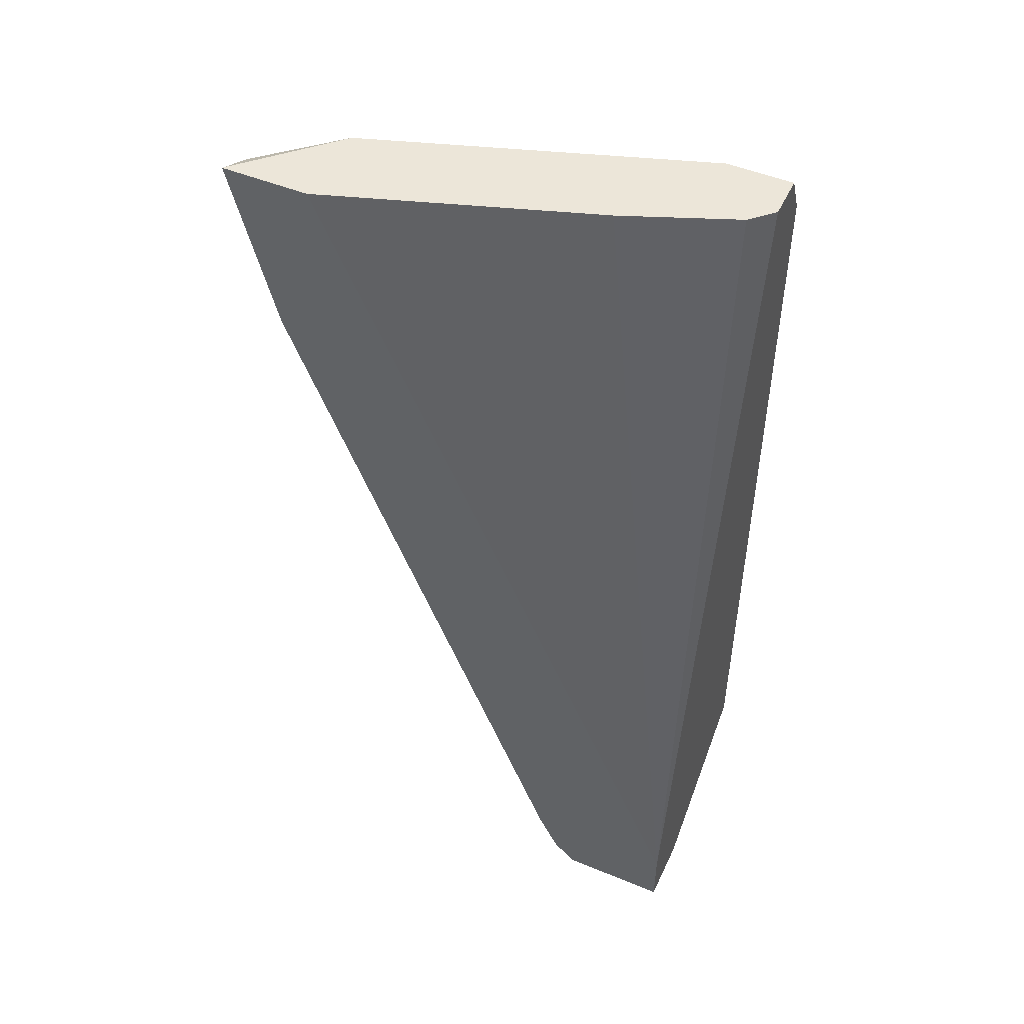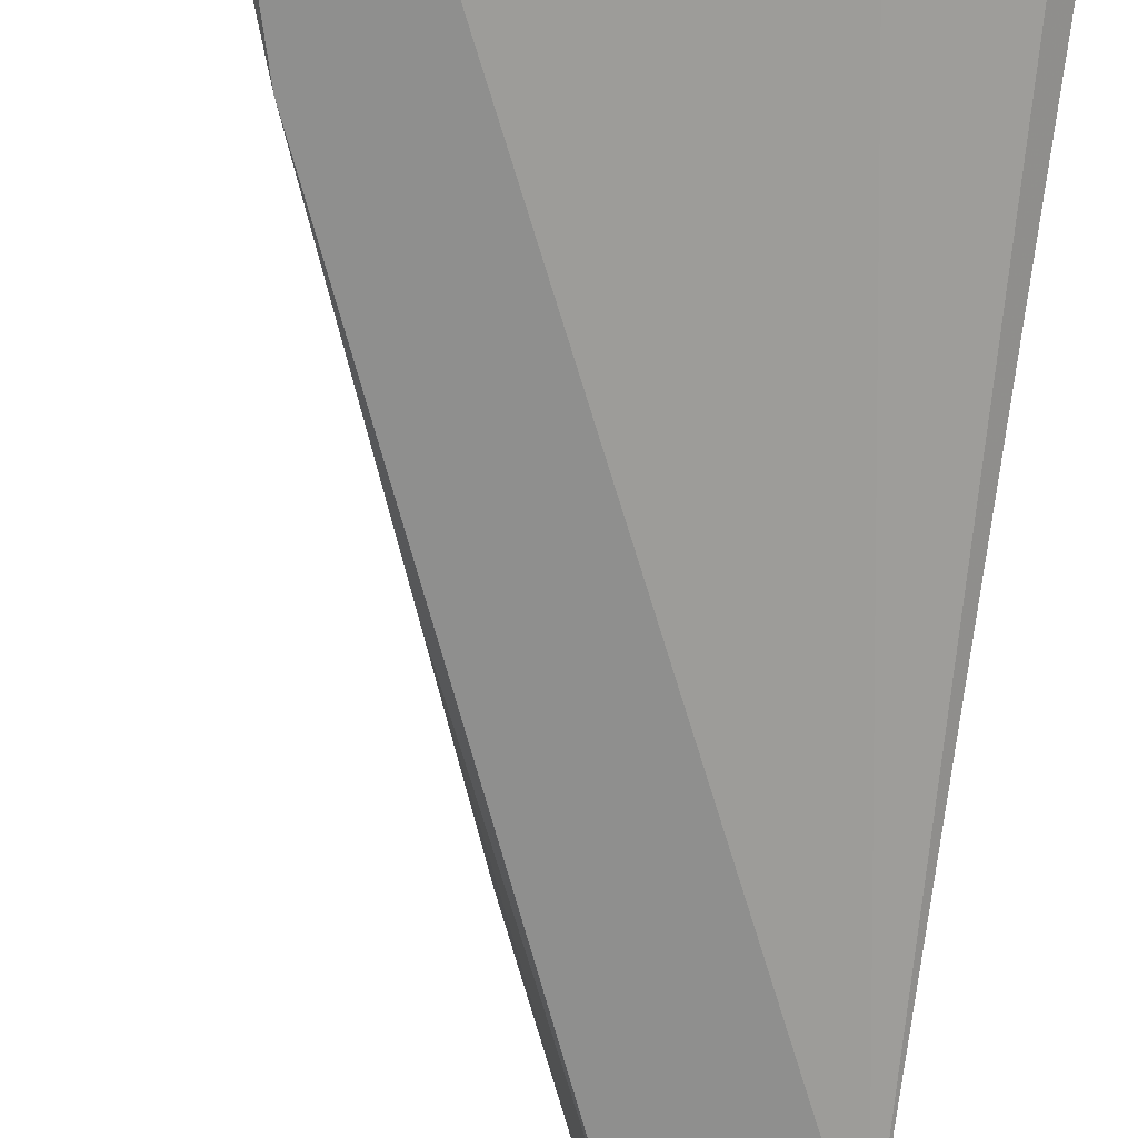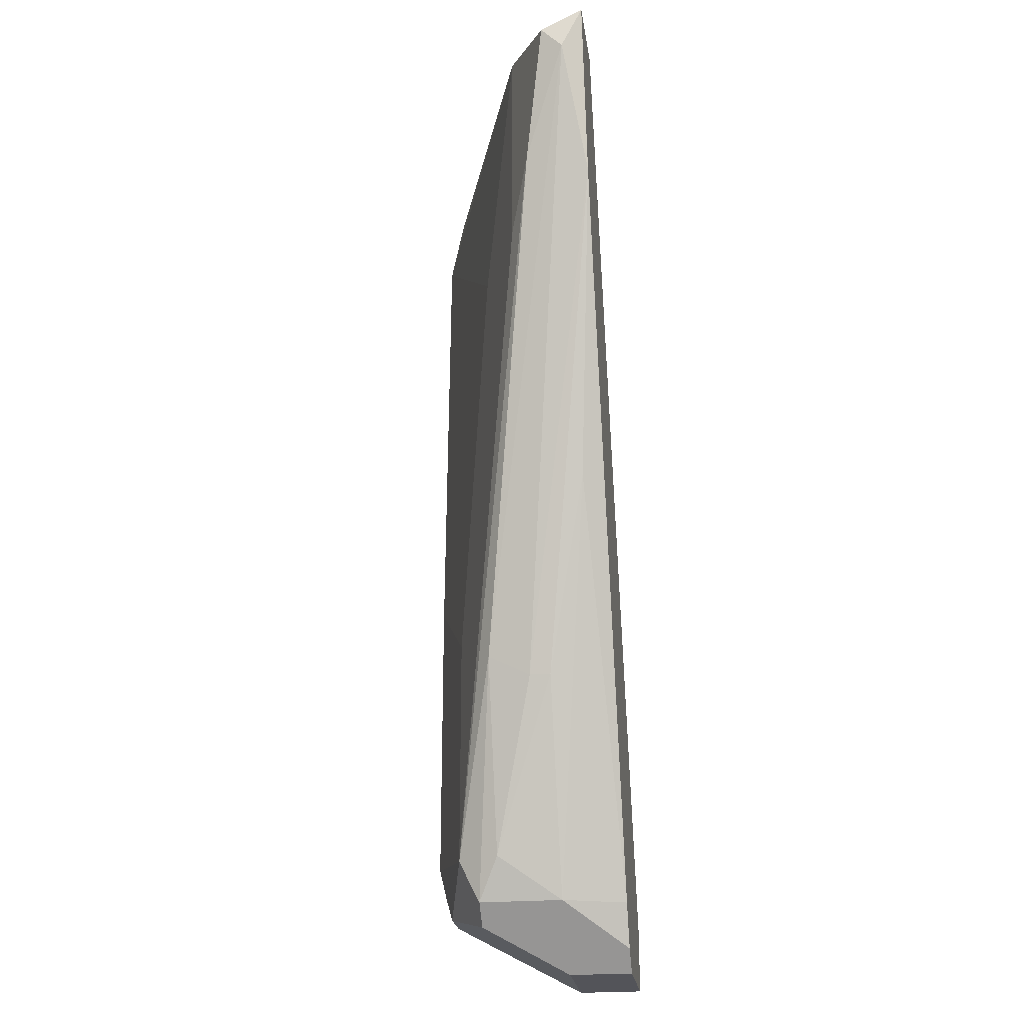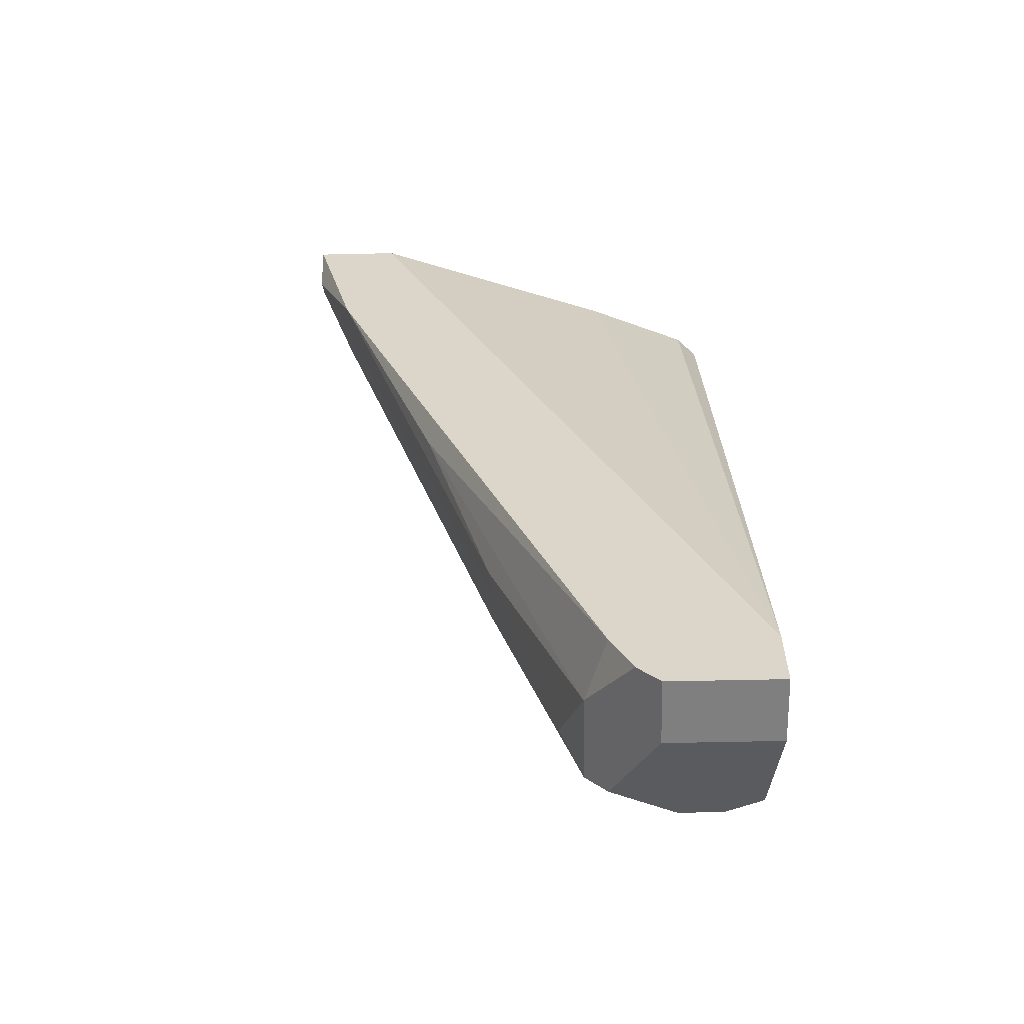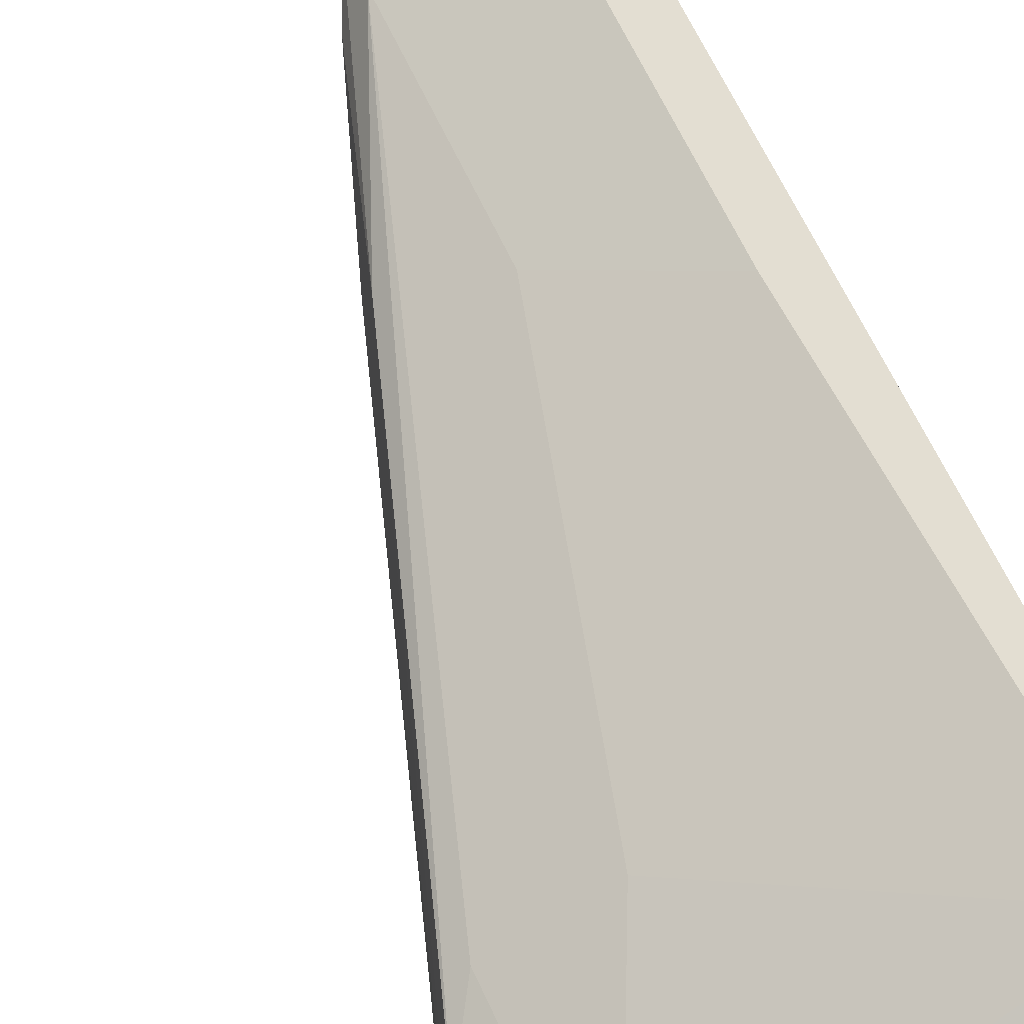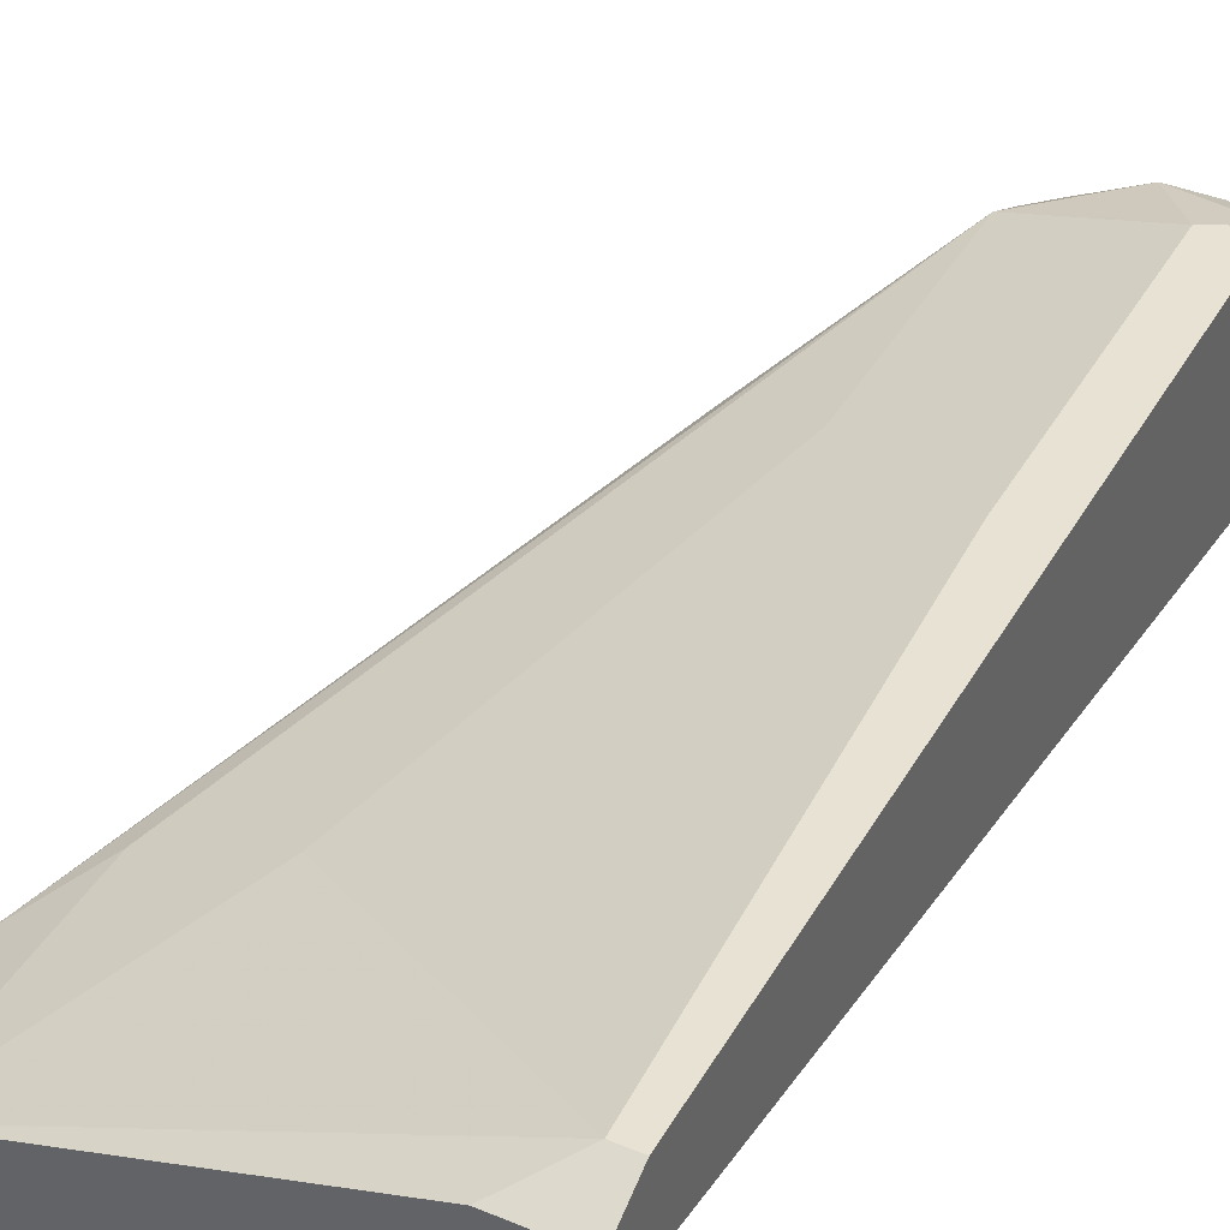
<metadata>
{"format":"obj","ext":"obj","renderer":"f3d","projection":"perspective","resolution":1024,"background":"white","views":[{"elev":49.4,"azim":24.6,"up":"+Z"},{"elev":-65.2,"azim":-7.2,"up":"+Y"},{"elev":-23.7,"azim":-82.0,"up":"+Z"},{"elev":-59.8,"azim":1.3,"up":"+Z"},{"elev":67.5,"azim":-25.3,"up":"+Y"},{"elev":39.8,"azim":27.1,"up":"+Y"}]}
</metadata>
<code>
v -0.01171 0.01878 0.01622
v -0.01171 0.01404 -0.03477
v -0.02593 0.01878 0.01622
v -0.02593 0.01878 0.004355
v -0.02593 0.01404 0.01622
v -0.00578 0.0259 0.01384
v -0.00578 0.02115 0.01622
v -0.02831 0.0176 0.007909
v -0.02831 0.01404 0.006729
v -0.01289 0.02234 -0.03358
v -0.01289 0.01404 -0.0324
v -0.006965 0.0259 -0.01224
v -0.006965 0.0259 -0.02884
v -0.006965 0.02471 -0.0324
v -0.01527 0.02115 -0.03003
v -0.01408 0.02352 -0.01698
v -0.01408 0.02352 -0.03003
v -0.01408 0.02234 -0.0324
v -0.01408 0.0176 -0.0324
v -0.02238 0.01523 -0.009869
v -0.03068 0.01523 0.01384
v -0.03068 0.01641 0.01503
v -0.03068 0.01404 0.01622
v -0.008152 0.02471 0.01622
v -0.009337 0.02471 -0.0324
v -0.01882 0.01878 -0.02054
v -0.01882 0.0176 -0.02054
v -0.01882 0.02115 -0.01935
v -0.01052 0.0176 -0.03596
v -0.01052 0.01404 -0.03596
v -0.004593 0.0259 -0.03003
v -0.004593 0.0259 0.01384
v -0.004593 0.02234 0.01622
v -0.004593 0.02471 0.01622
v -0.004593 0.0176 -0.03596
v -0.004593 0.01404 -0.0324
v -0.004593 0.01404 -0.03596
v -0.02 0.02115 0.004355
f 28 17 18
f 33 34 23
f 34 33 37
f 23 34 3
f 37 23 2
f 33 23 5
f 23 37 5
f 34 37 31
f 13 6 31
f 33 5 1
f 23 3 22
f 37 33 36
f 5 37 36
f 1 5 36
f 2 23 9
f 33 1 7
f 36 33 7
f 1 36 7
f 31 37 35
f 13 17 16
f 17 3 16
f 35 37 29
f 35 29 25
f 17 13 25
f 13 31 25
f 10 17 25
f 29 10 25
f 6 34 32
f 34 31 32
f 31 6 32
f 3 6 38
f 16 3 38
f 6 16 38
f 3 34 24
f 34 6 24
f 6 3 24
f 6 13 12
f 13 16 12
f 16 6 12
f 15 26 28
f 8 17 28
f 8 28 21
f 23 22 21
f 26 9 21
f 9 23 21
f 22 8 21
f 28 26 21
f 3 17 4
f 22 3 4
f 17 8 4
f 8 22 4
f 31 35 14
f 35 25 14
f 25 31 14
f 2 9 11
f 19 2 11
f 9 20 11
f 20 19 11
f 37 2 30
f 29 37 30
f 2 29 30
f 9 26 27
f 26 15 27
f 15 19 27
f 20 9 27
f 19 20 27
f 17 10 18
f 2 19 18
f 29 2 18
f 10 29 18
f 19 15 18
f 15 28 18

</code>
